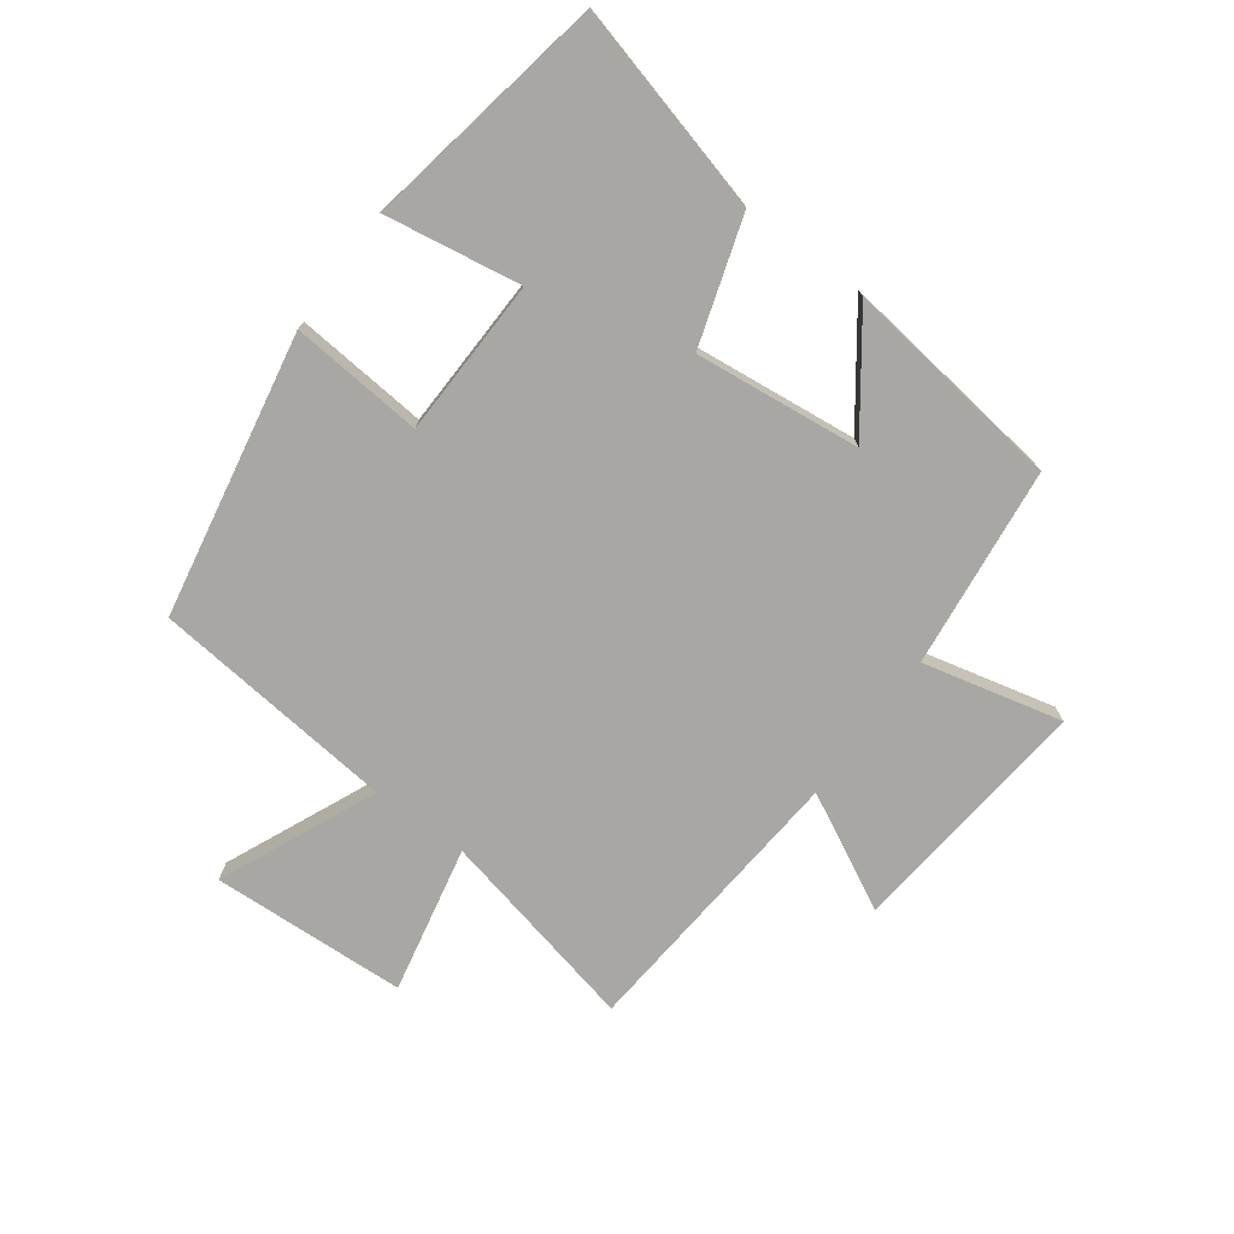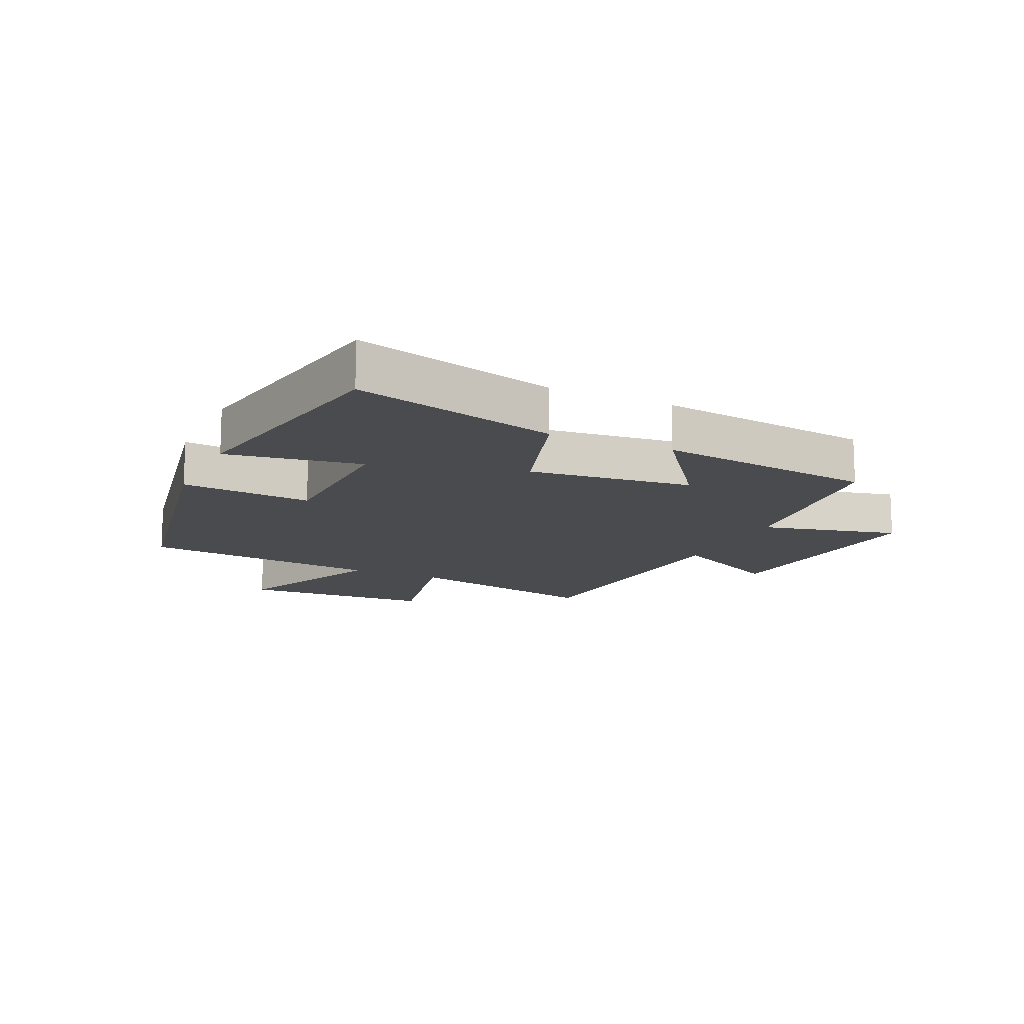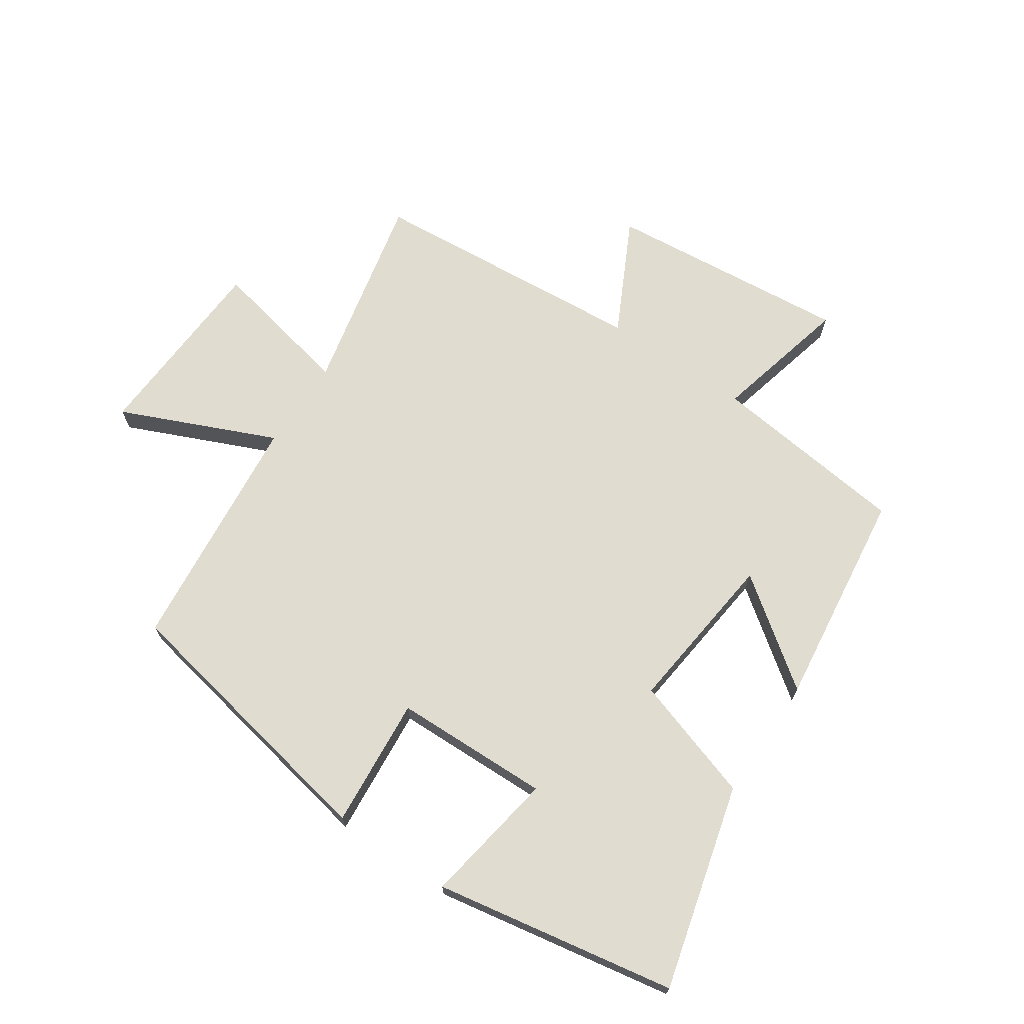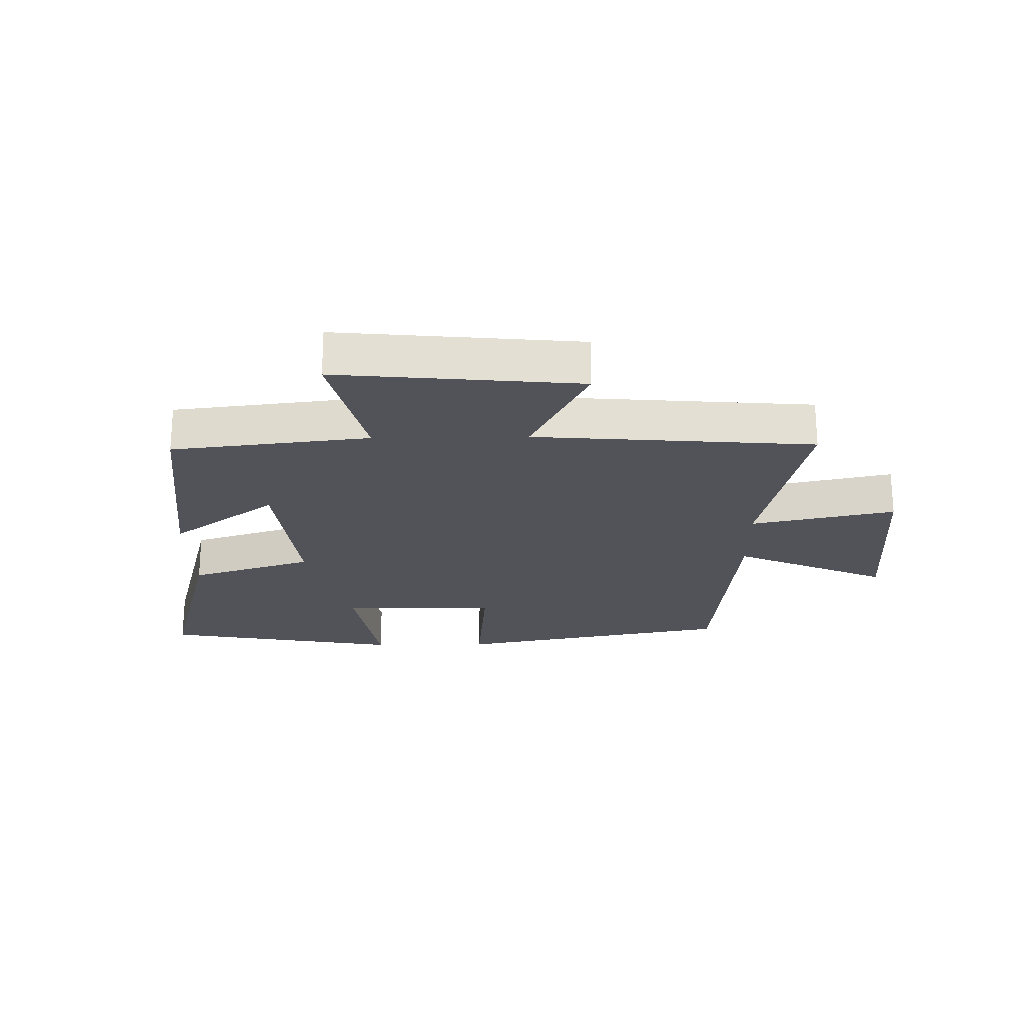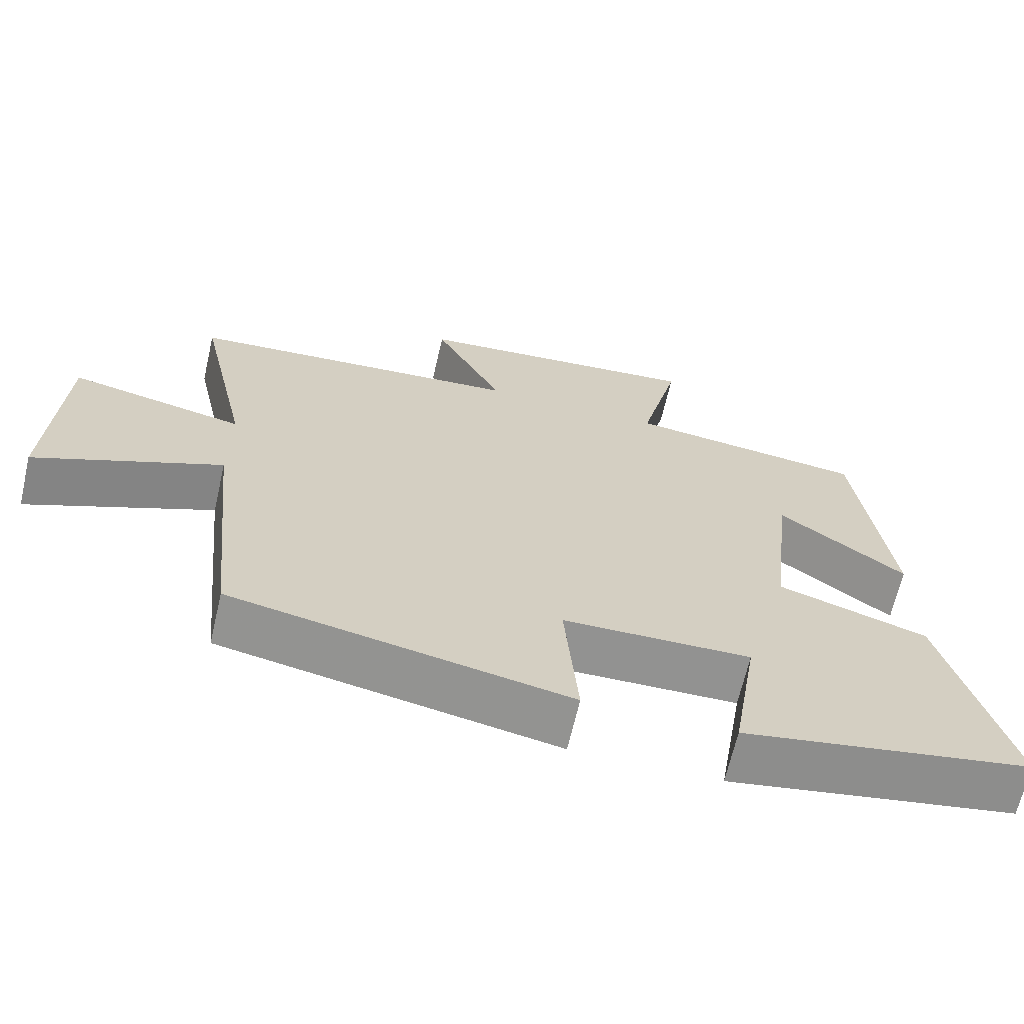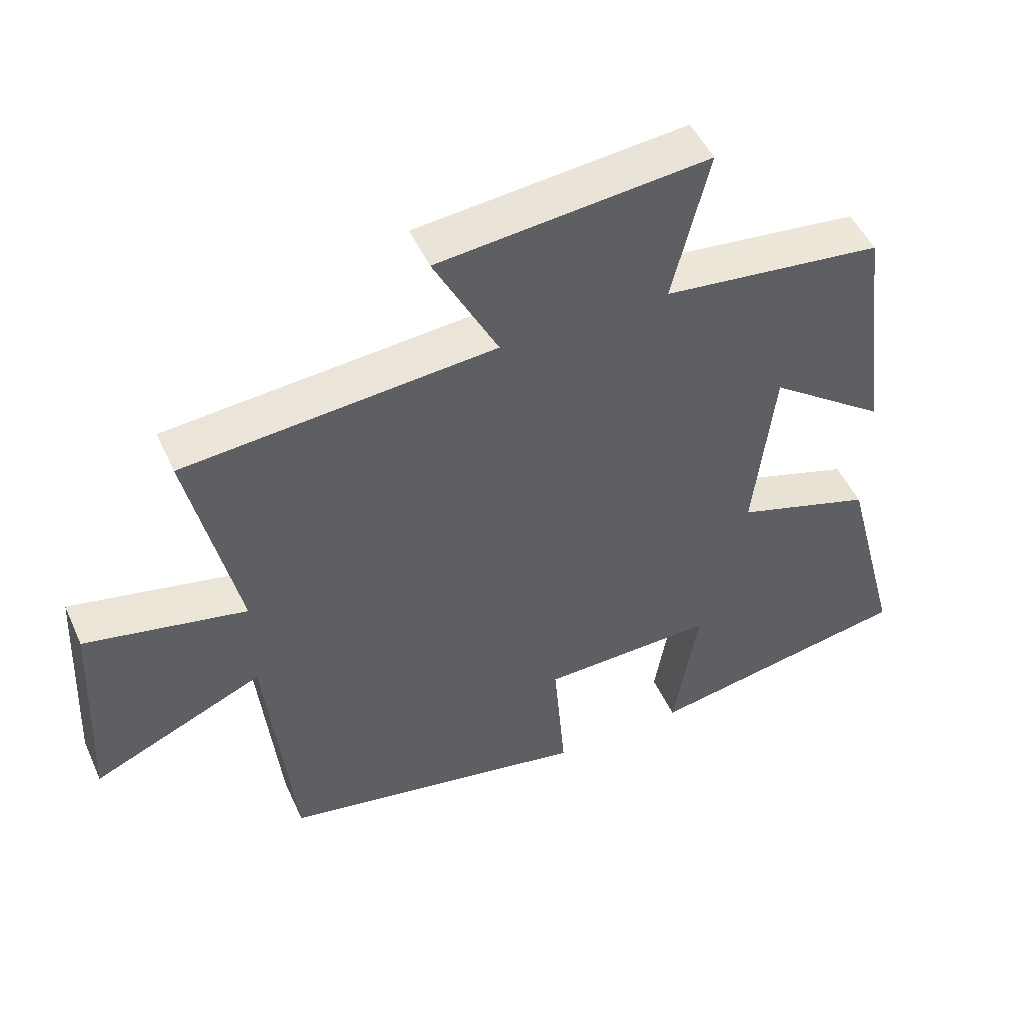
<metadata>
{"format":"obj","ext":"obj","renderer":"f3d","projection":"perspective","resolution":1024,"background":"white","views":[{"elev":-74.7,"azim":-126.5,"up":"+Y"},{"elev":-13.8,"azim":-114.8,"up":"+Y"},{"elev":69.5,"azim":-145.9,"up":"+Y"},{"elev":-22.7,"azim":1.0,"up":"+Y"},{"elev":-66.4,"azim":167.0,"up":"+Z"},{"elev":49.6,"azim":156.1,"up":"+Z"}]}
</metadata>
<code>
v -0.455 0.07 0.462
v -0.132 0.07 0.5
v -0.186 0.07 0.723
v 0.21 0.07 0.685
v 0.116 0.07 0.5
v 0.572 0.07 0.463
v 0.5 0.07 0.135
v 0.736 0.07 0.185
v 0.752 0.07 -0.129
v 0.5 0.07 -0.019
v 0.46 0.07 -0.413
v 0.005 0.07 -0.5
v 0.023 0.07 -0.287
v -0.231 0.07 -0.281
v -0.195 0.07 -0.5
v -0.587 0.07 -0.43
v -0.5 0.07 -0.098
v -0.298 0.07 -0.033
v -0.328 0.07 0.233
v -0.5 0.07 0.106
v -0.455 0 0.462
v -0.132 0 0.5
v -0.186 0 0.723
v 0.21 0 0.685
v 0.116 0 0.5
v 0.572 0 0.463
v 0.5 0 0.135
v 0.736 0 0.185
v 0.752 0 -0.129
v 0.5 0 -0.019
v 0.46 0 -0.413
v 0.005 0 -0.5
v 0.023 0 -0.287
v -0.231 0 -0.281
v -0.195 0 -0.5
v -0.587 0 -0.43
v -0.5 0 -0.098
v -0.298 0 -0.033
v -0.328 0 0.233
v -0.5 0 0.106
f 19 20 1 2
f 18 19 2
f 15 16 17 18
f 14 15 18
f 13 14 18 2
f 10 11 12 13
f 10 13 2
f 7 8 9 10
f 7 10 2 3
f 5 6 7
f 5 7 3
f 3 4 5
f 22 21 40 39
f 22 39 38
f 38 37 36 35
f 38 35 34
f 22 38 34 33
f 33 32 31 30
f 22 33 30
f 30 29 28 27
f 23 22 30 27
f 27 26 25
f 23 27 25
f 25 24 23
f 1 21 22 2
f 2 22 23 3
f 3 23 24 4
f 4 24 25 5
f 5 25 26 6
f 6 26 27 7
f 7 27 28 8
f 8 28 29 9
f 9 29 30 10
f 10 30 31 11
f 11 31 32 12
f 12 32 33 13
f 13 33 34 14
f 14 34 35 15
f 15 35 36 16
f 16 36 37 17
f 17 37 38 18
f 18 38 39 19
f 19 39 40 20
f 20 40 21 1

</code>
